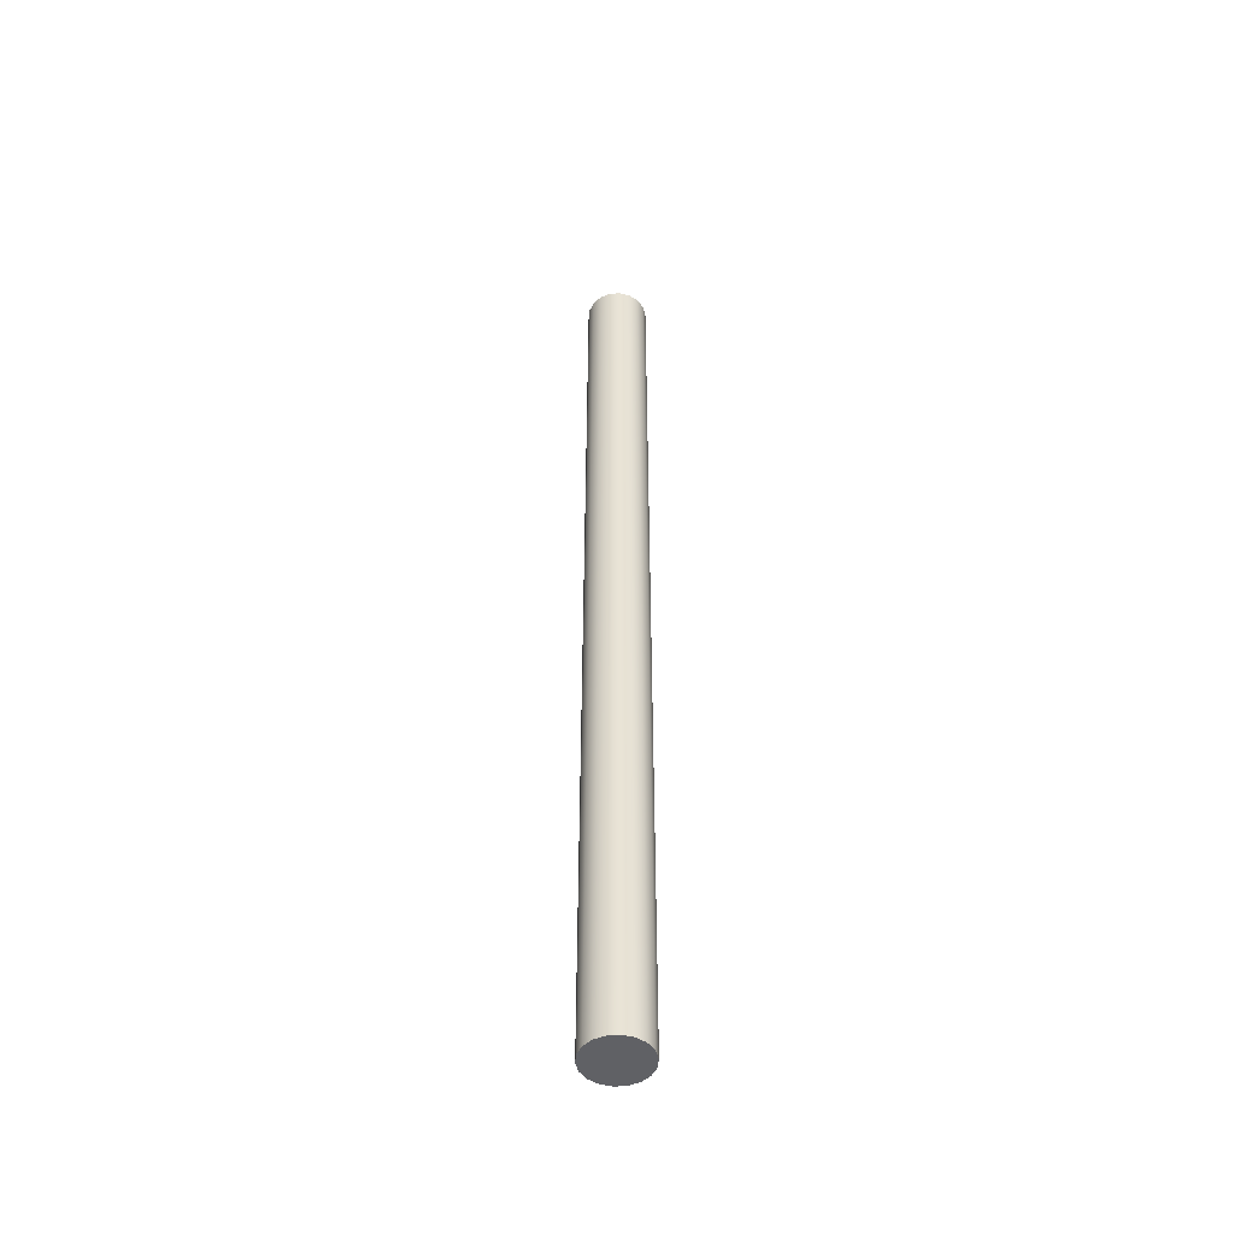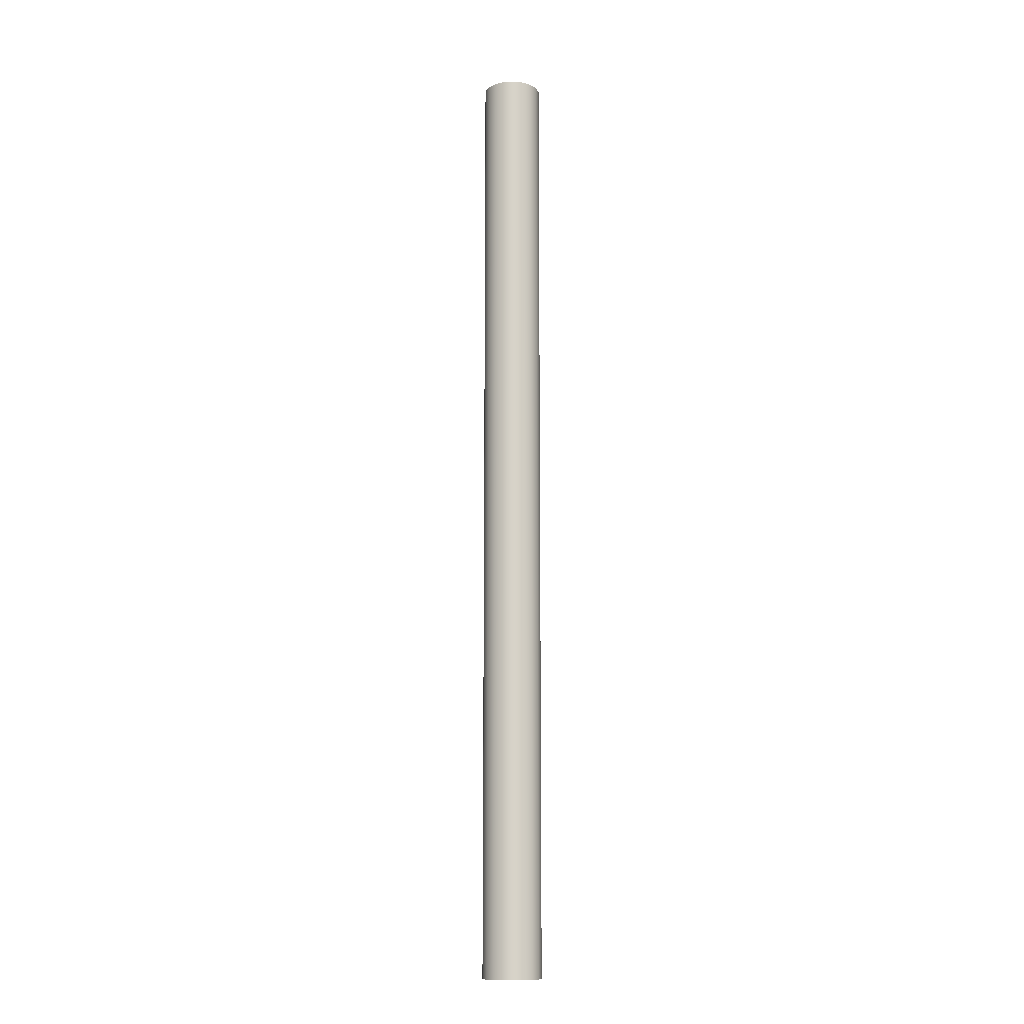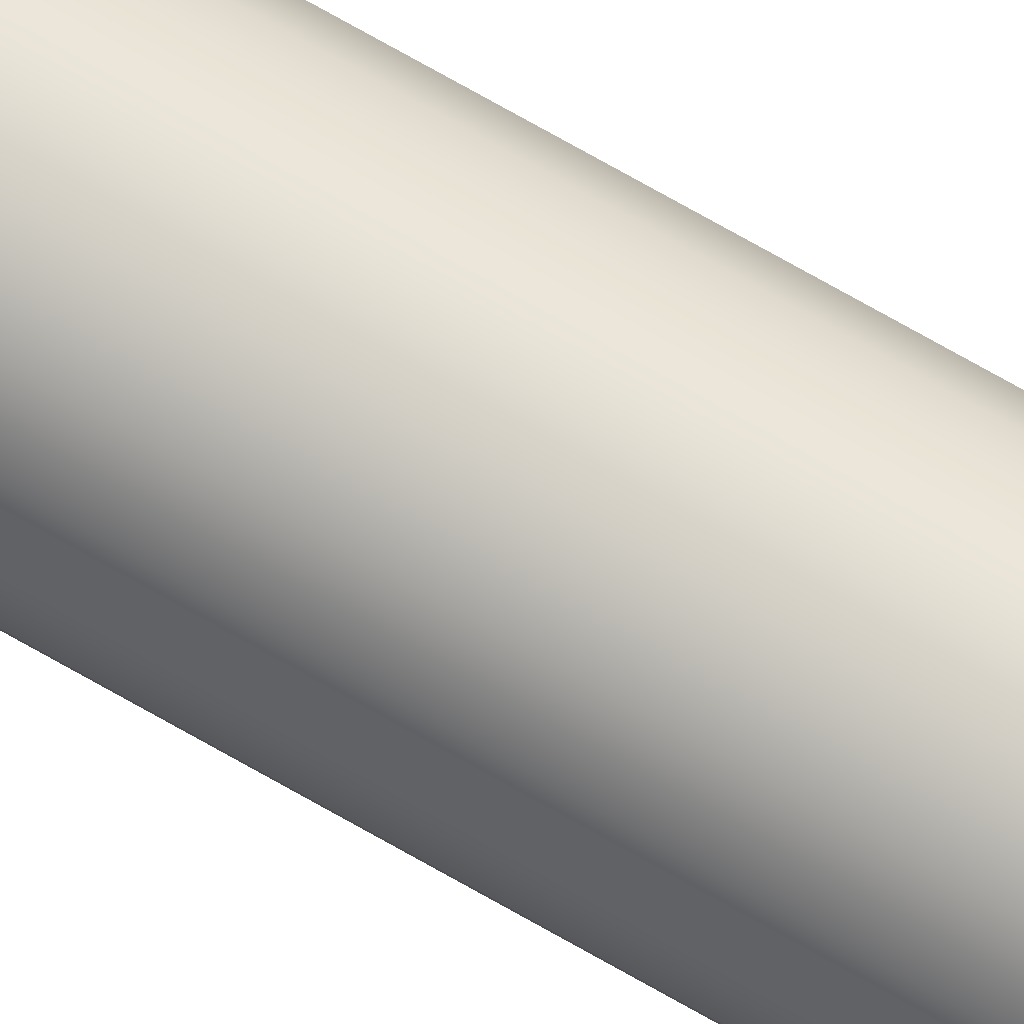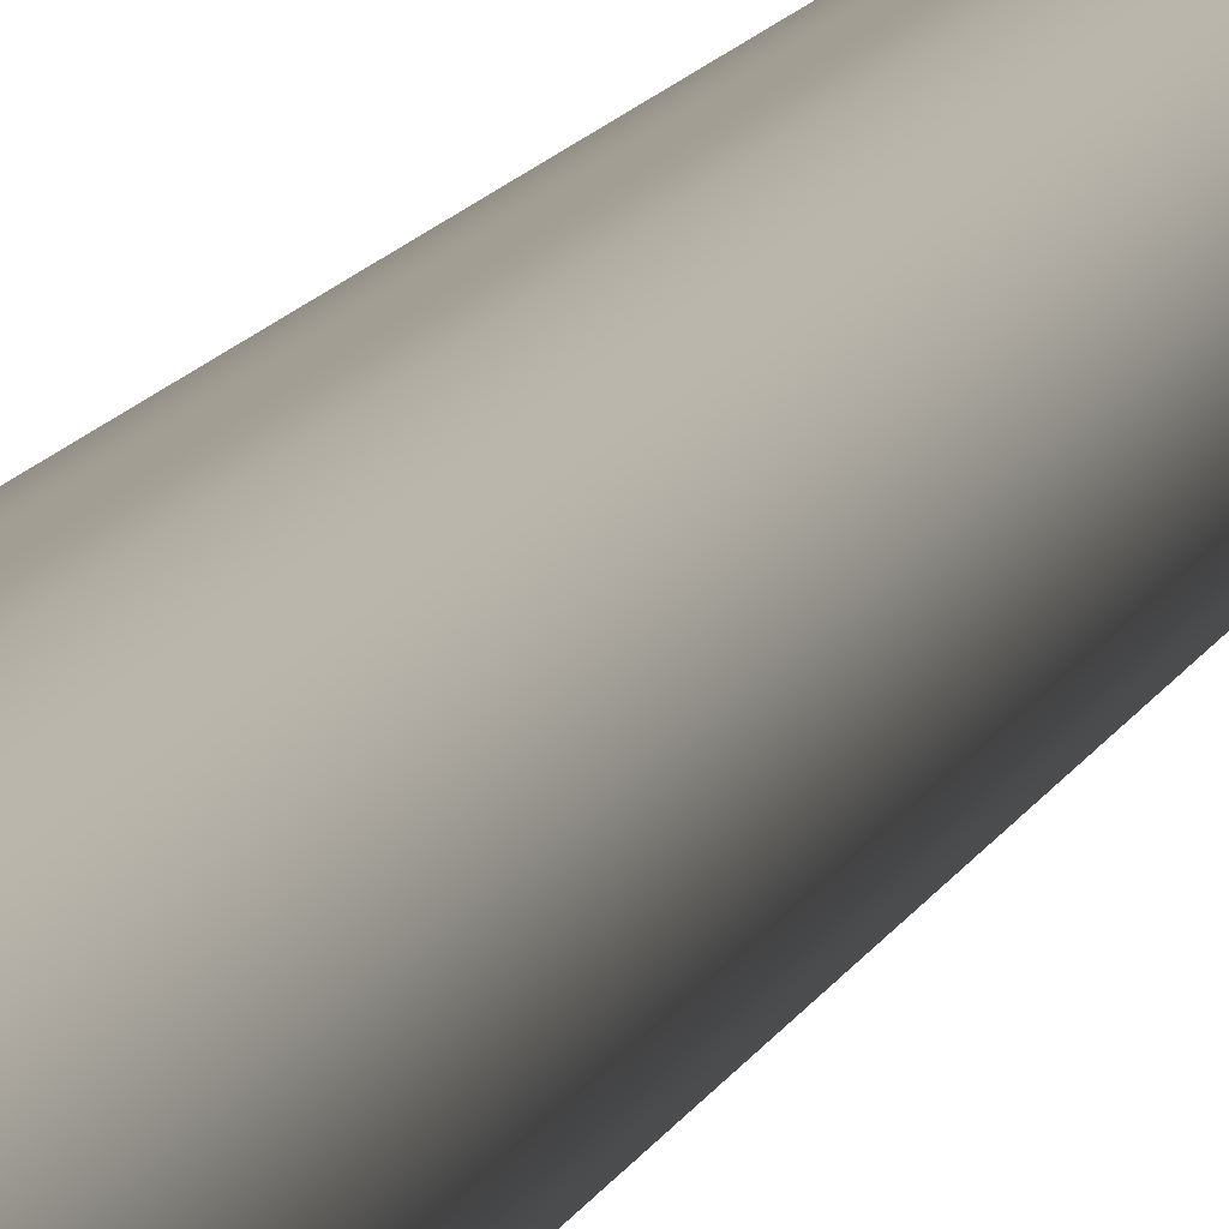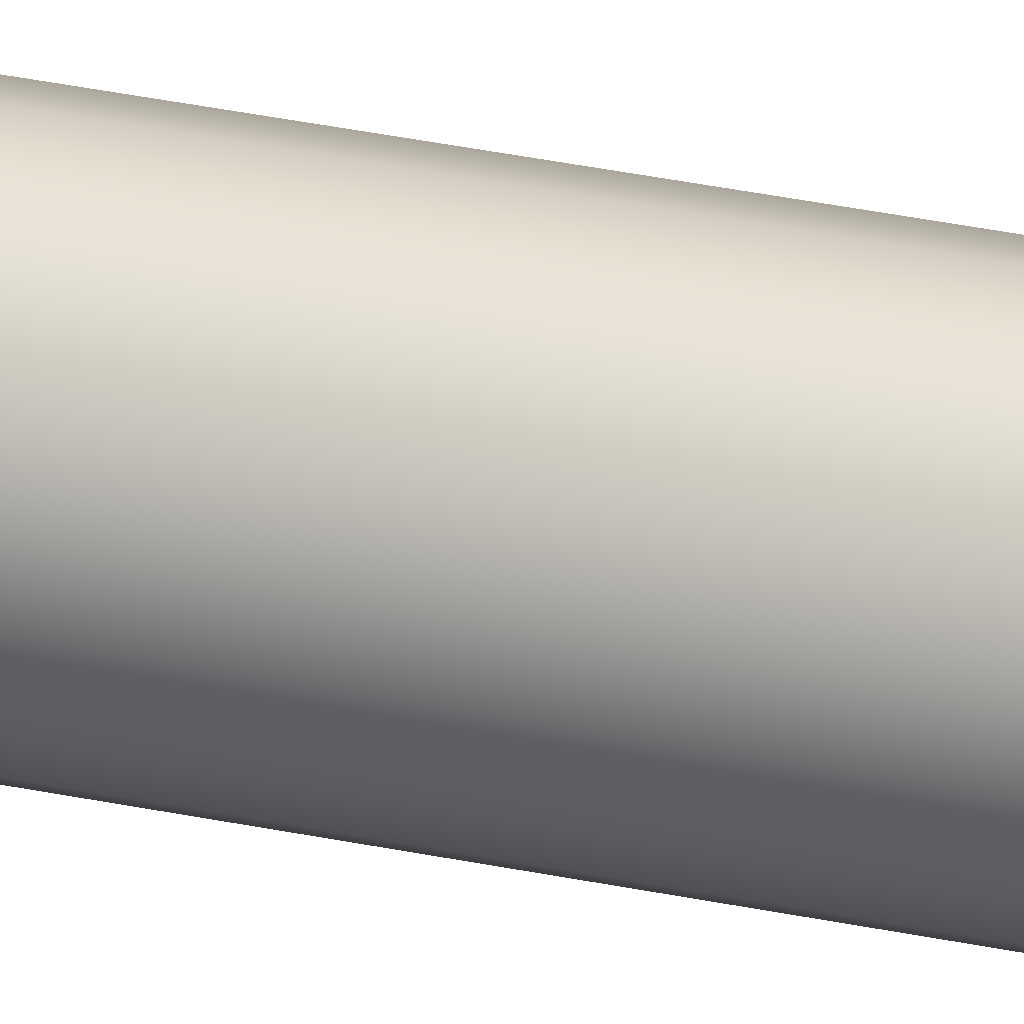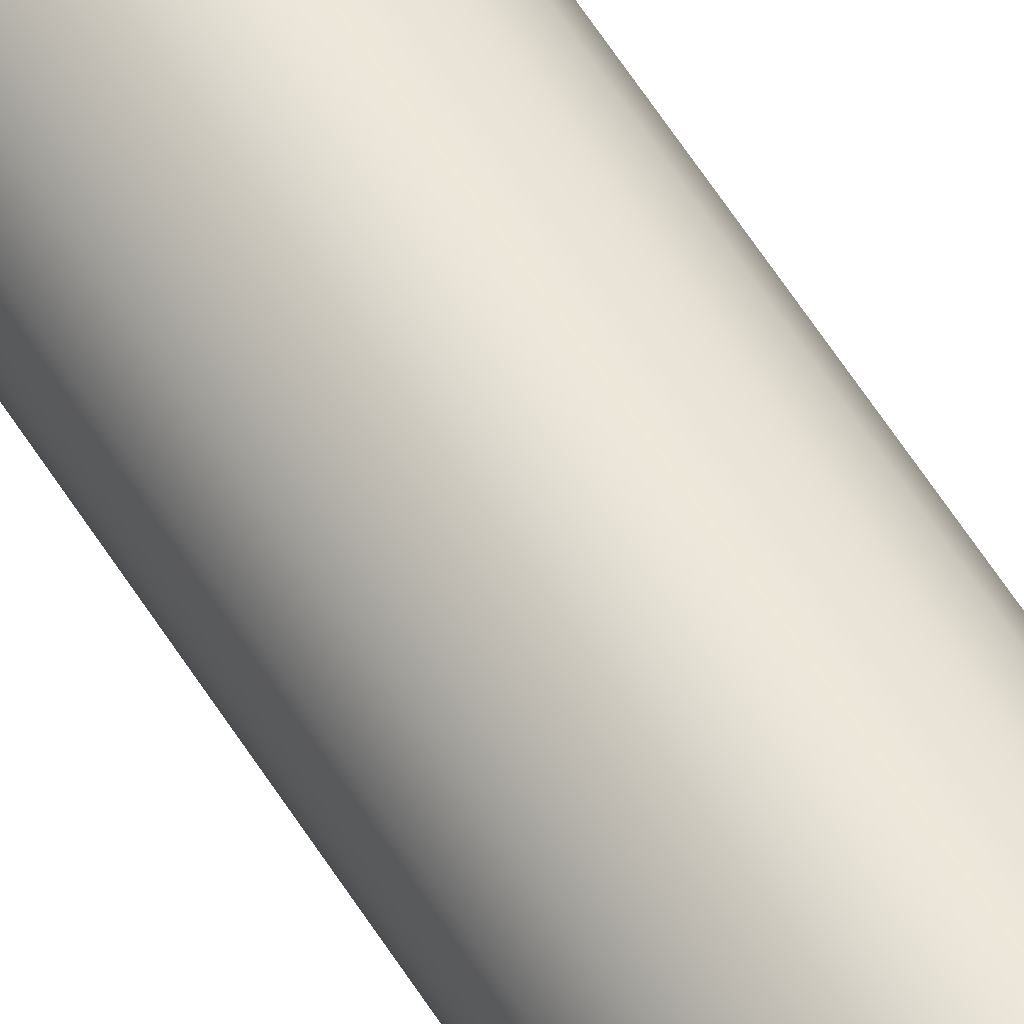
<metadata>
{"format":"obj","ext":"obj","renderer":"f3d","projection":"perspective","resolution":1024,"background":"white","views":[{"elev":-48.9,"azim":-155.3,"up":"+Z"},{"elev":-12.3,"azim":27.5,"up":"+Z"},{"elev":76.4,"azim":-60.7,"up":"+Y"},{"elev":5.7,"azim":-172.3,"up":"+Y"},{"elev":34.3,"azim":105.9,"up":"+Y"},{"elev":57.1,"azim":148.8,"up":"+Y"}]}
</metadata>
<code>
v -0.15 -1.837e-17 -2.4
v -0.141 0.0513 -2.4
v -0.1149 0.09642 -2.4
v -0.075 0.1299 -2.4
v -0.02605 0.1477 -2.4
v 0.02605 0.1477 -2.4
v 0.075 0.1299 -2.4
v 0.1149 0.09642 -2.4
v 0.141 0.0513 -2.4
v 0.15 0 -2.4
v 0.141 -0.0513 -2.4
v 0.1149 -0.09642 -2.4
v 0.075 -0.1299 -2.4
v 0.02605 -0.1477 -2.4
v -0.02605 -0.1477 -2.4
v -0.075 -0.1299 -2.4
v -0.1149 -0.09642 -2.4
v -0.141 -0.0513 -2.4
v -0.15 -1.837e-17 -2.4
v -0.141 -0.0513 -2.4
v -0.1149 -0.09642 -2.4
v -0.075 -0.1299 -2.4
v -0.02605 -0.1477 -2.4
v 0.02605 -0.1477 -2.4
v 0.075 -0.1299 -2.4
v 0.1149 -0.09642 -2.4
v 0.141 -0.0513 -2.4
v 0.15 0 -2.4
v 0.141 0.0513 -2.4
v 0.1149 0.09642 -2.4
v 0.075 0.1299 -2.4
v 0.02605 0.1477 -2.4
v -0.02605 0.1477 -2.4
v -0.075 0.1299 -2.4
v -0.1149 0.09642 -2.4
v -0.141 0.0513 -2.4
v -0.15 -1.837e-17 2.4
v -0.141 0.0513 2.4
v -0.1149 0.09642 2.4
v -0.075 0.1299 2.4
v -0.02605 0.1477 2.4
v 0.02605 0.1477 2.4
v 0.075 0.1299 2.4
v 0.1149 0.09642 2.4
v 0.141 0.0513 2.4
v 0.15 0 2.4
v 0.141 -0.0513 2.4
v 0.1149 -0.09642 2.4
v 0.075 -0.1299 2.4
v 0.02605 -0.1477 2.4
v -0.02605 -0.1477 2.4
v -0.075 -0.1299 2.4
v -0.1149 -0.09642 2.4
v -0.141 -0.0513 2.4
v -0.15 -1.837e-17 -2.4
v -0.15 -1.837e-17 2.4
v -0.15 -1.837e-17 2.4
v -0.141 -0.0513 2.4
v -0.1149 -0.09642 2.4
v -0.075 -0.1299 2.4
v -0.02605 -0.1477 2.4
v 0.02605 -0.1477 2.4
v 0.075 -0.1299 2.4
v 0.1149 -0.09642 2.4
v 0.141 -0.0513 2.4
v 0.15 0 2.4
v 0.141 0.0513 2.4
v 0.1149 0.09642 2.4
v 0.075 0.1299 2.4
v 0.02605 0.1477 2.4
v -0.02605 0.1477 2.4
v -0.075 0.1299 2.4
v -0.1149 0.09642 2.4
v -0.141 0.0513 2.4
g 2aa7edd2-e32e-11ea-8b92-54bf646e7e1f
f 2 9 1
f 1 9 10
f 1 10 18
f 18 10 11
f 18 11 17
f 17 11 12
f 17 12 16
f 16 12 13
f 16 13 15
f 15 13 14
f 9 2 8
f 8 2 3
f 8 3 7
f 7 3 4
f 7 4 6
f 6 4 5
g 2aa94d58-e32e-11ea-8b21-54bf646e7e1f
f 20 54 19
f 19 54 56
f 55 37 36
f 36 37 38
f 36 38 35
f 35 38 39
f 35 39 34
f 34 39 40
f 34 40 33
f 33 40 41
f 33 41 32
f 32 41 42
f 32 42 31
f 31 42 43
f 31 43 30
f 30 43 44
f 30 44 29
f 29 44 45
f 29 45 28
f 28 45 46
f 28 46 27
f 27 46 47
f 27 47 26
f 26 47 48
f 26 48 25
f 25 48 49
f 25 49 24
f 24 49 50
f 24 50 23
f 23 50 51
f 23 51 22
f 22 51 52
f 22 52 21
f 21 52 53
f 21 53 20
f 20 53 54
g 2aaa85b8-e32e-11ea-bb71-54bf646e7e1f
f 58 65 57
f 57 65 66
f 57 66 74
f 74 66 67
f 74 67 73
f 73 67 68
f 73 68 72
f 72 68 69
f 72 69 71
f 71 69 70
f 65 58 64
f 64 58 59
f 64 59 63
f 63 59 60
f 63 60 62
f 62 60 61

</code>
